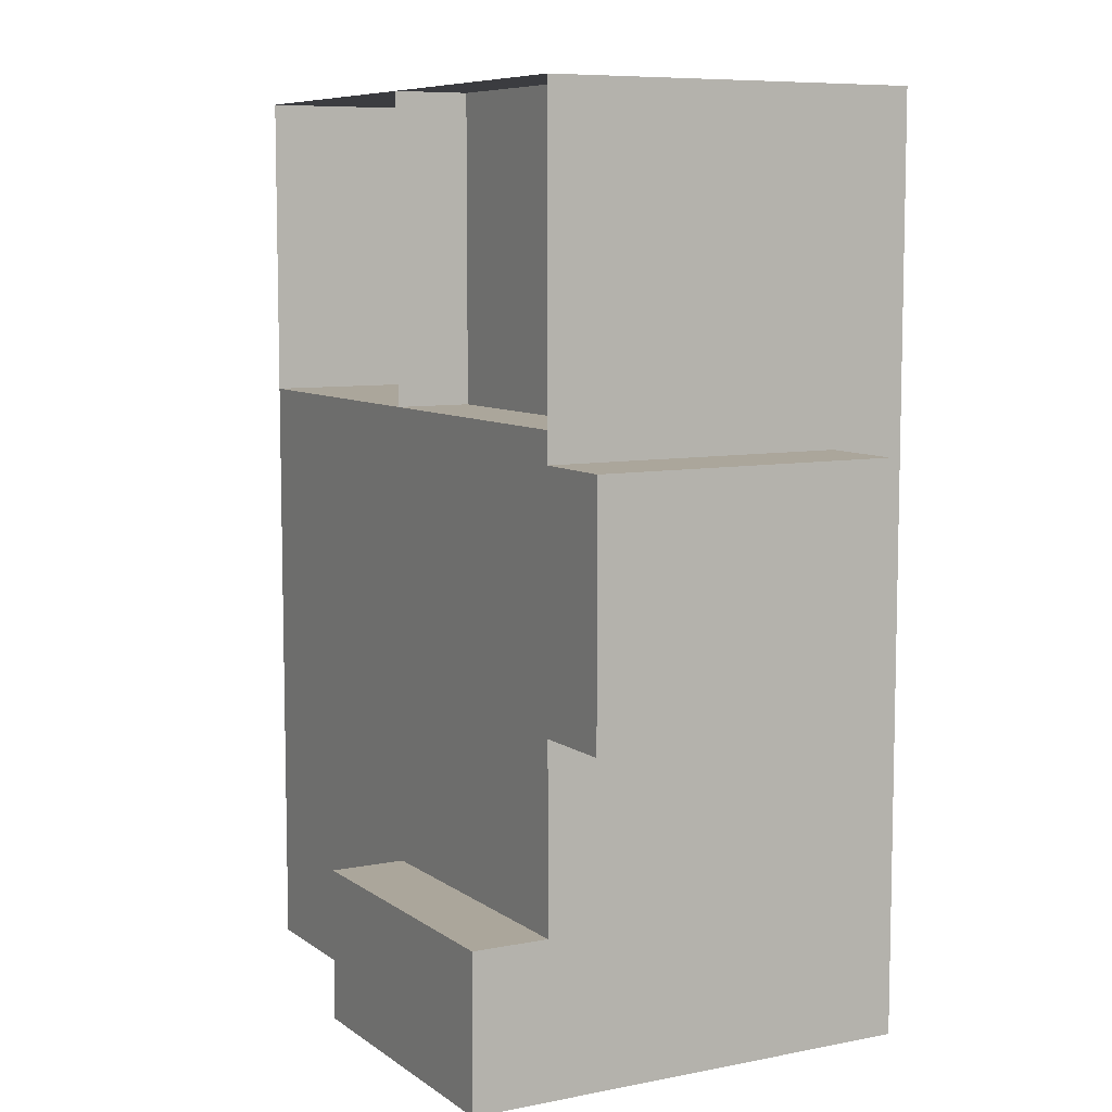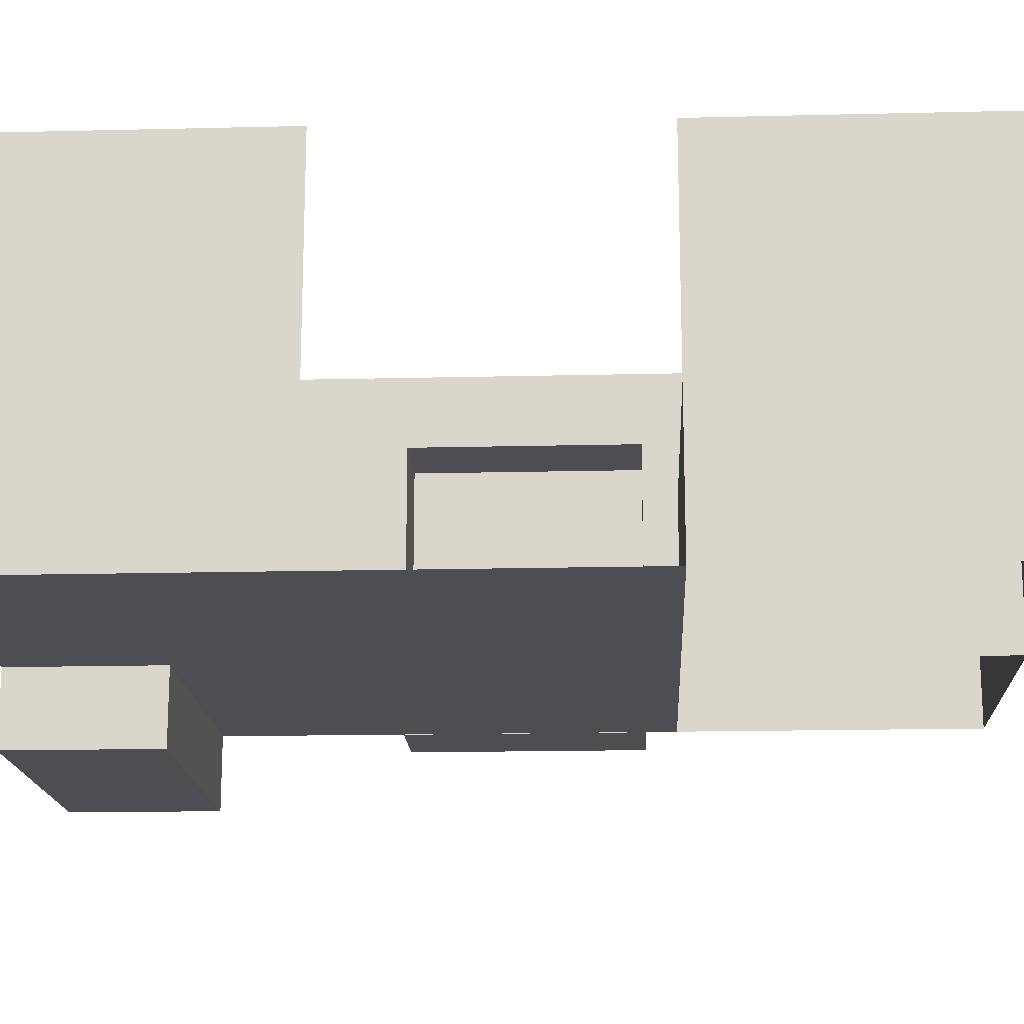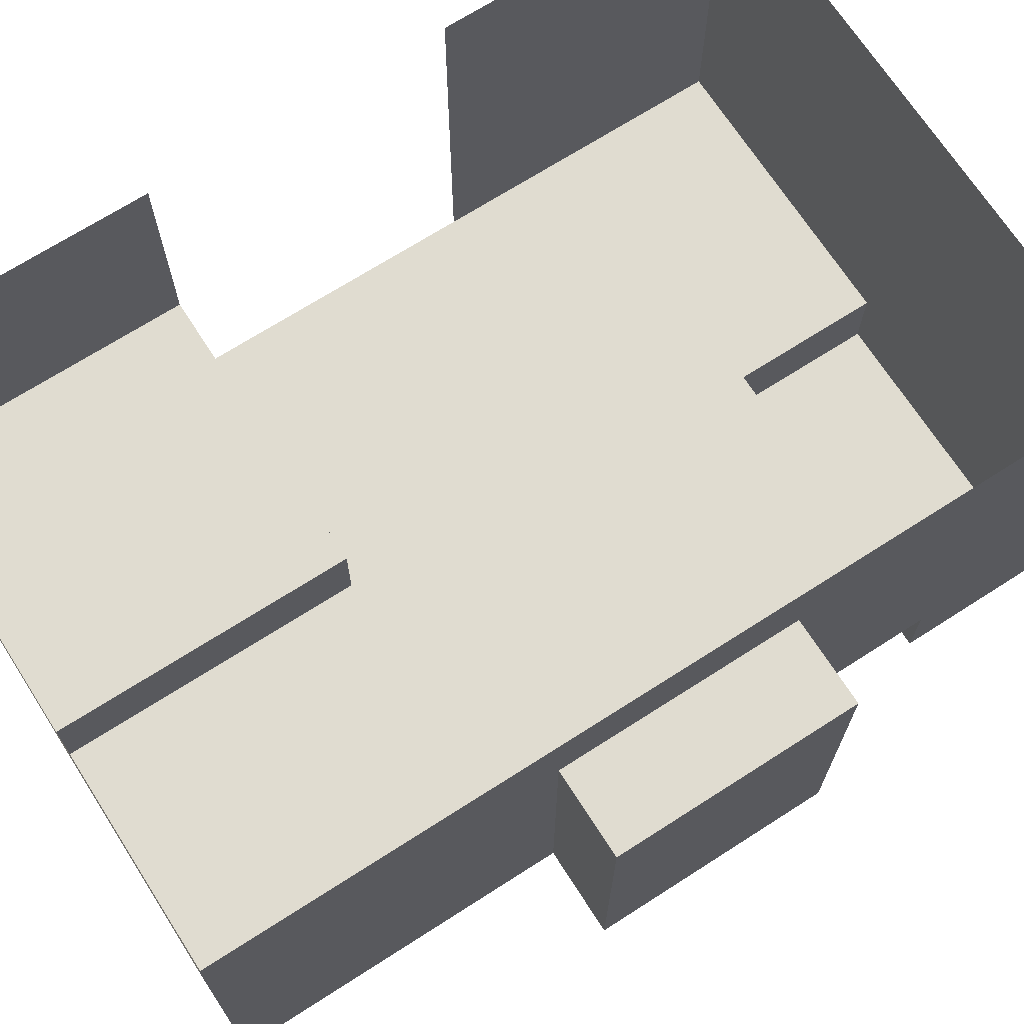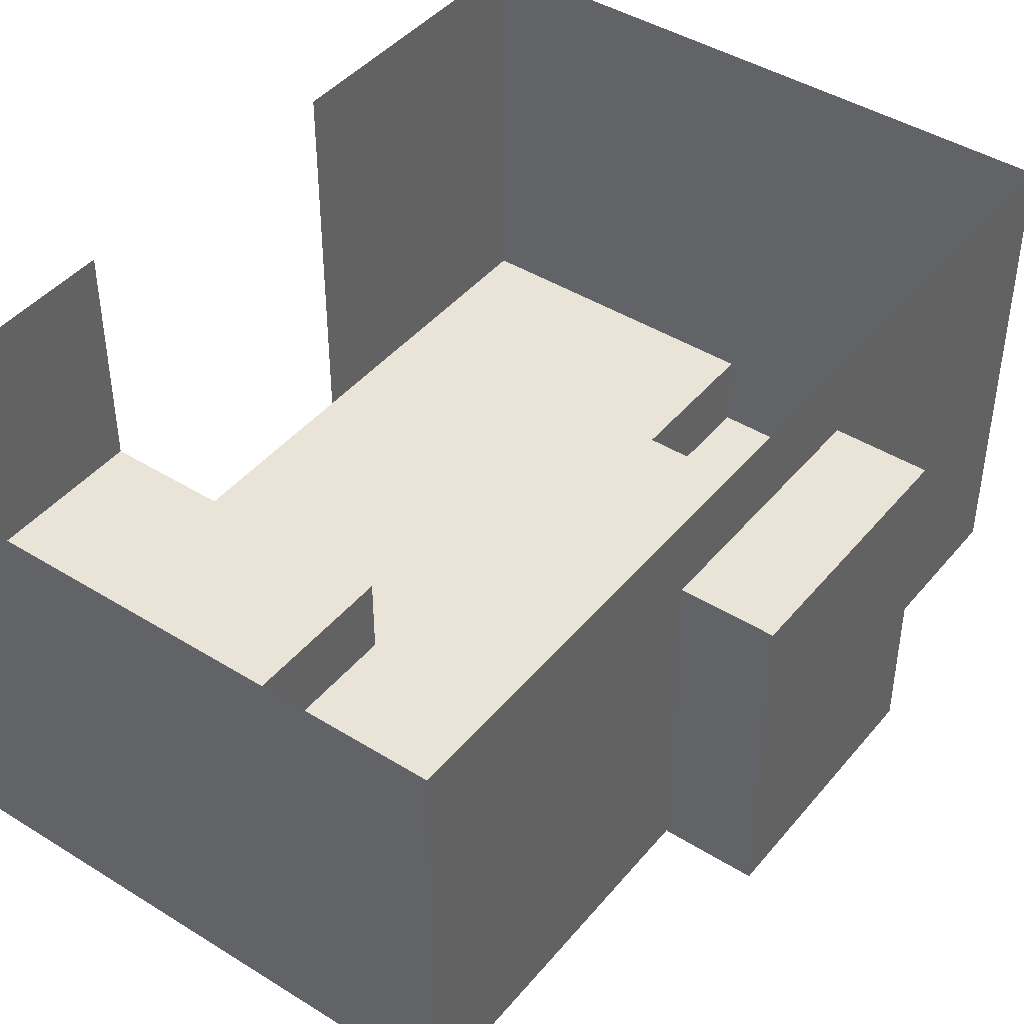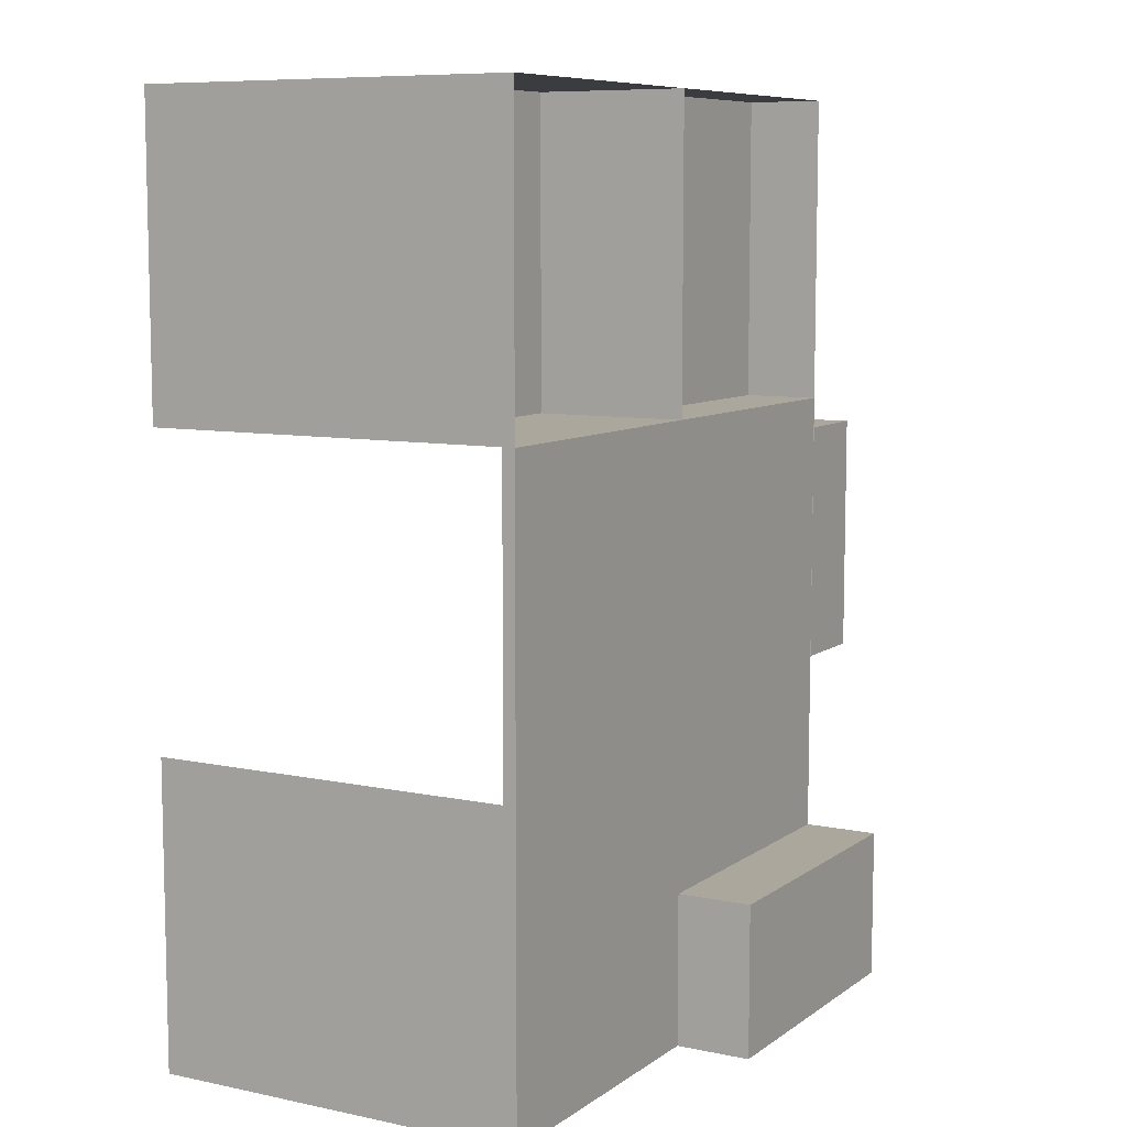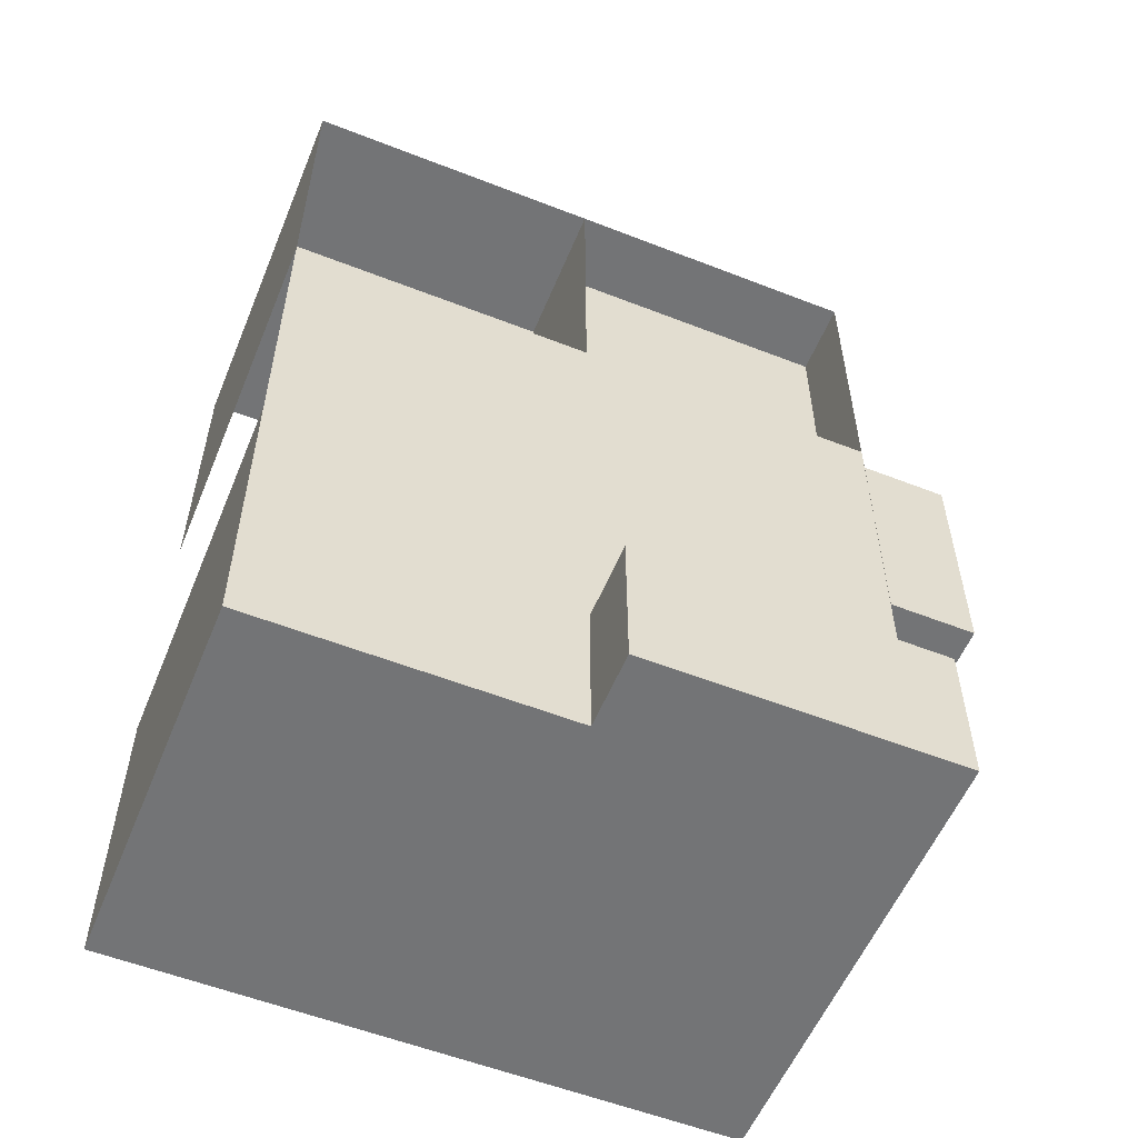
<metadata>
{"format":"obj","ext":"obj","renderer":"f3d","projection":"perspective","resolution":1024,"background":"white","views":[{"elev":7.9,"azim":61.1,"up":"+Z"},{"elev":-17.0,"azim":-87.2,"up":"+Y"},{"elev":69.6,"azim":57.3,"up":"+Y"},{"elev":43.3,"azim":36.4,"up":"+Y"},{"elev":8.4,"azim":-60.3,"up":"+Z"},{"elev":-56.1,"azim":-22.3,"up":"+Z"}]}
</metadata>
<code>
o Cube
v 2 0 -2
v 2 0 2
v -2 0 2
v -2 0 -2
v -2 0 -3
v 2 0 -3
v 0 0 -3
v 0 0 -4
v -2 0 -4
v 0 -0.5 -3
v 2 -0.5 -3
v 0 -0.5 -4
v 2 -0.5 -4
v 2 0 -4
v -0 0 2
v 2 0 0
v 0 0 -2
v -2 0 -0
v 0 0 -0
v -2 1 -0
v 0 1 -0
v -0 1 2
v -2 1 2
v -0 0.5 2
v 0 0.5 -0
v 2 0.5 0
v 2 0.5 2
v 2 2.5 2
v -0 2.5 2
v -0 2.5 2
v -2 2.5 2
v -2 2.5 -0
v -2 2.5 2
v 2 2.5 2
v 2 2.5 0
v 2 2.5 -2
v 2 2.5 0
v 2 2.5 -2
v 2 2.5 -3
v 0 2.5 -4
v 2 2.5 -4
v 2 2.5 -3
v -2 2.5 -3
v -2 2.5 -4
v -2 2.5 -2
v -2 2.5 -3
v 2 -0.001977 -1.798
v 2 1.993 -1.798
v 2 1.993 -0.2019
v 2 -0.001977 -0.2019
v 2.572 -0.001977 -1.798
v 2.572 -0.001977 -0.2019
v 2.572 1.993 -0.2019
v 2.572 1.993 -1.798
f 7 1 6
f 7 5 4
f 5 7 8 9
f 7 6 11 10
f 7 10 12 8
f 10 11 13 12
f 6 14 13 11
f 8 12 13 14
f 1 17 19 16
f 18 19 17 4
f 4 17 7
f 17 1 7
f 19 18 20 21
f 15 19 21 22
f 18 3 23 20
f 3 15 22 23
f 23 22 21 20
f 19 15 24 25
f 16 19 25 26
f 2 16 26 27
f 15 2 27 24
f 24 27 26 25
f 27 24 29 28
f 22 23 31 30
f 23 20 32 33
f 26 27 34 35
f 6 1 38 39
f 8 14 41 40
f 14 6 42 41
f 5 9 44 43
f 9 8 40 44
f 4 5 46 45
f 36 1 47 48
f 37 36 48 49
f 16 37 49 50
f 1 16 50 47
f 47 50 52 51
f 50 49 53 52
f 49 48 54 53
f 48 47 51 54
f 51 52 53 54

</code>
